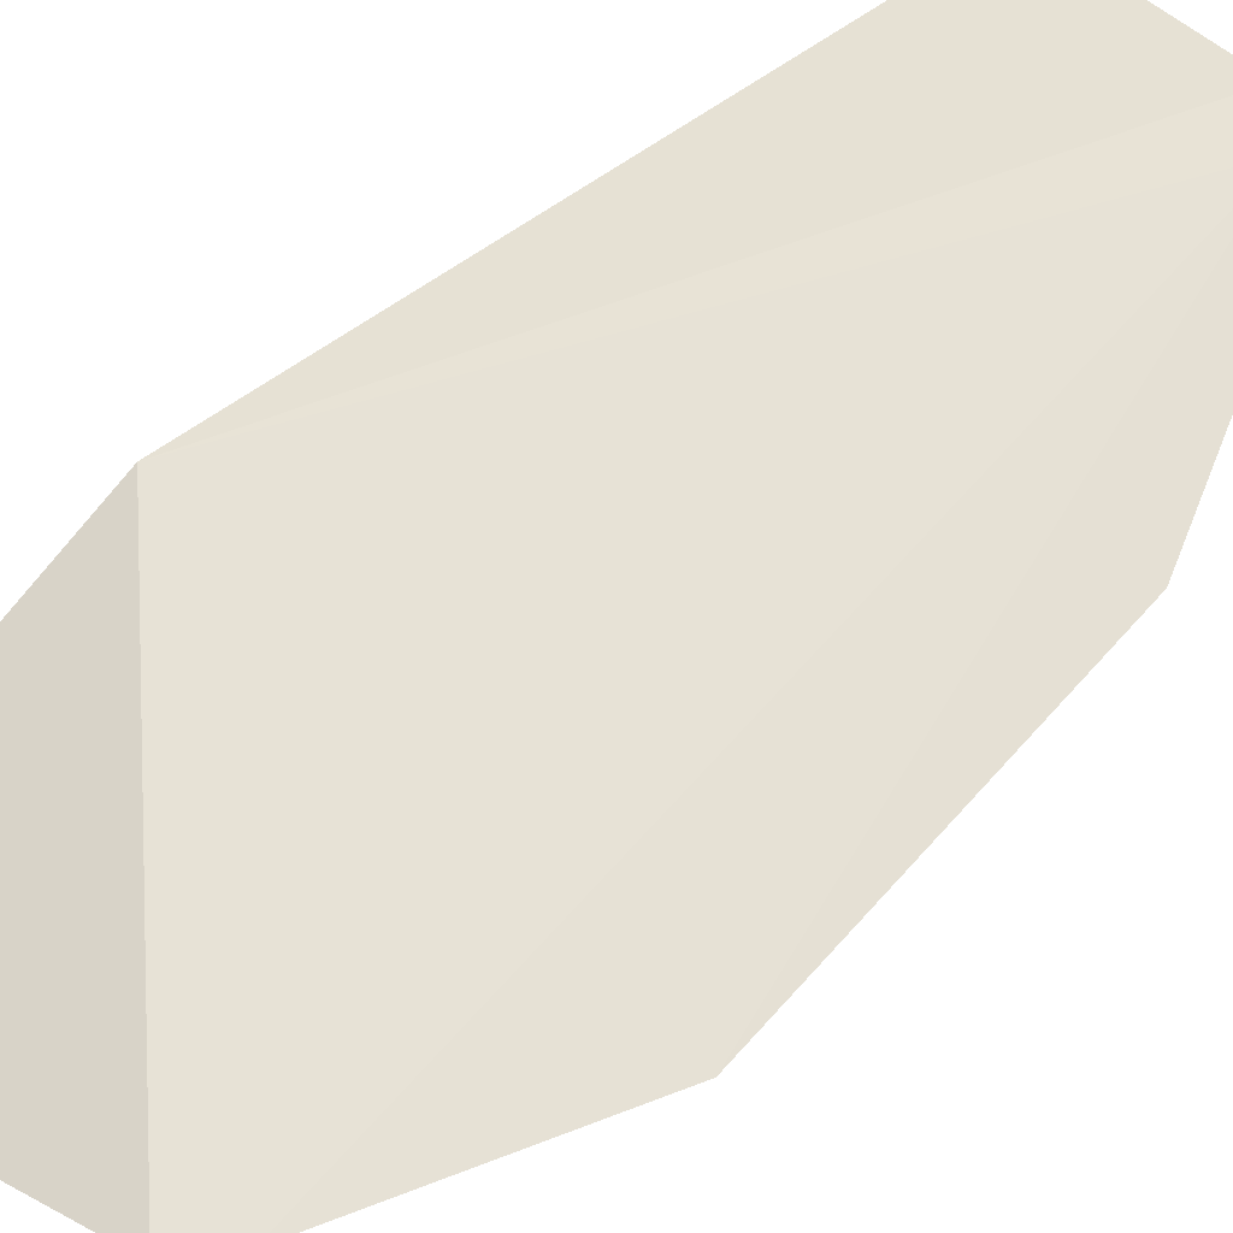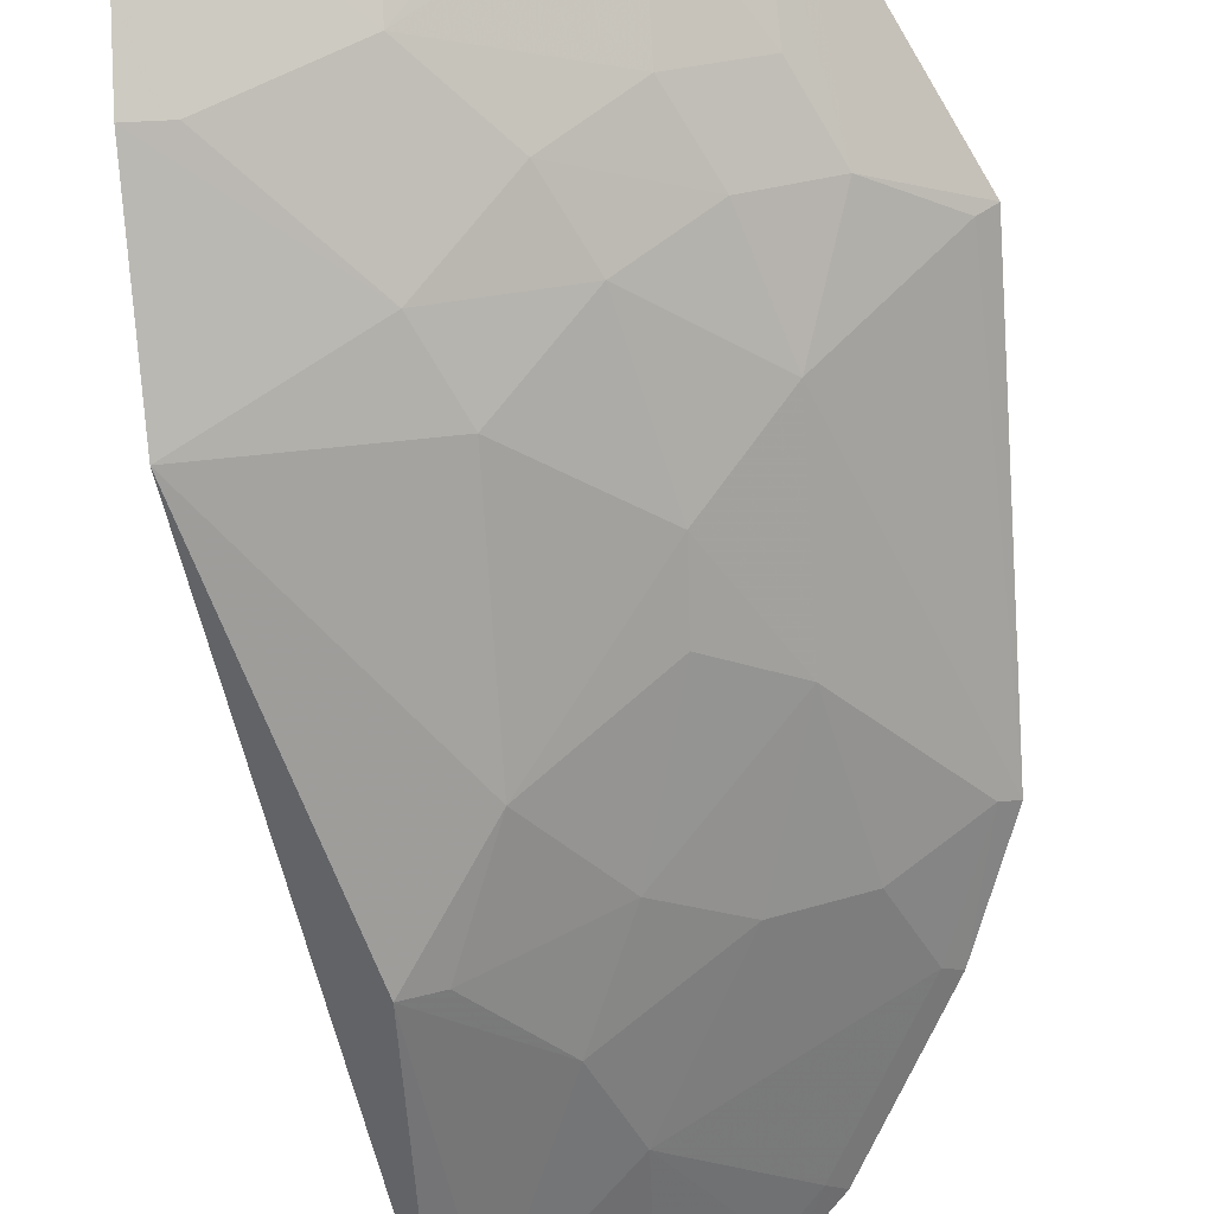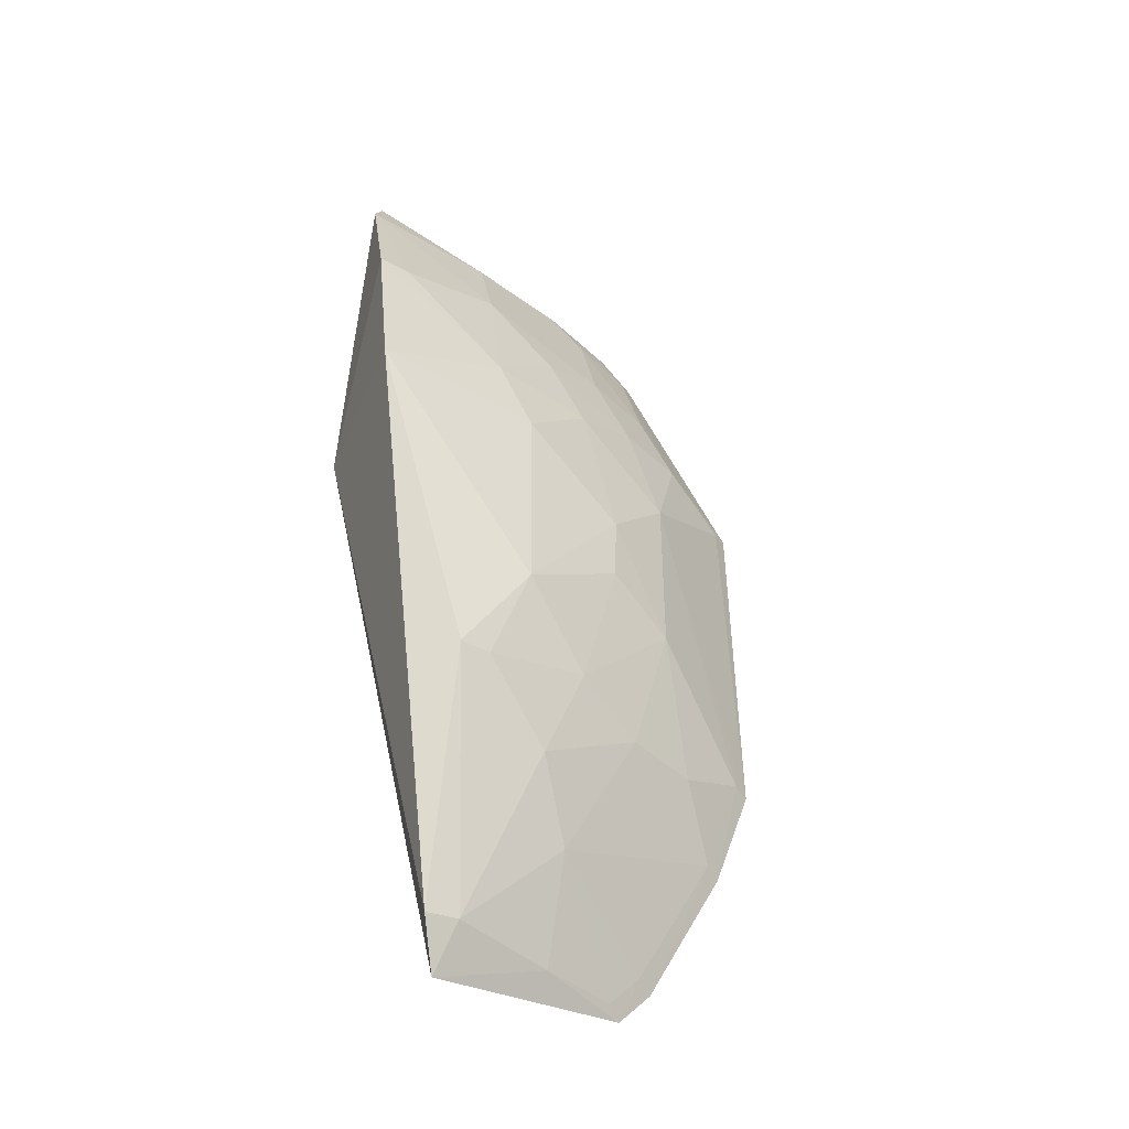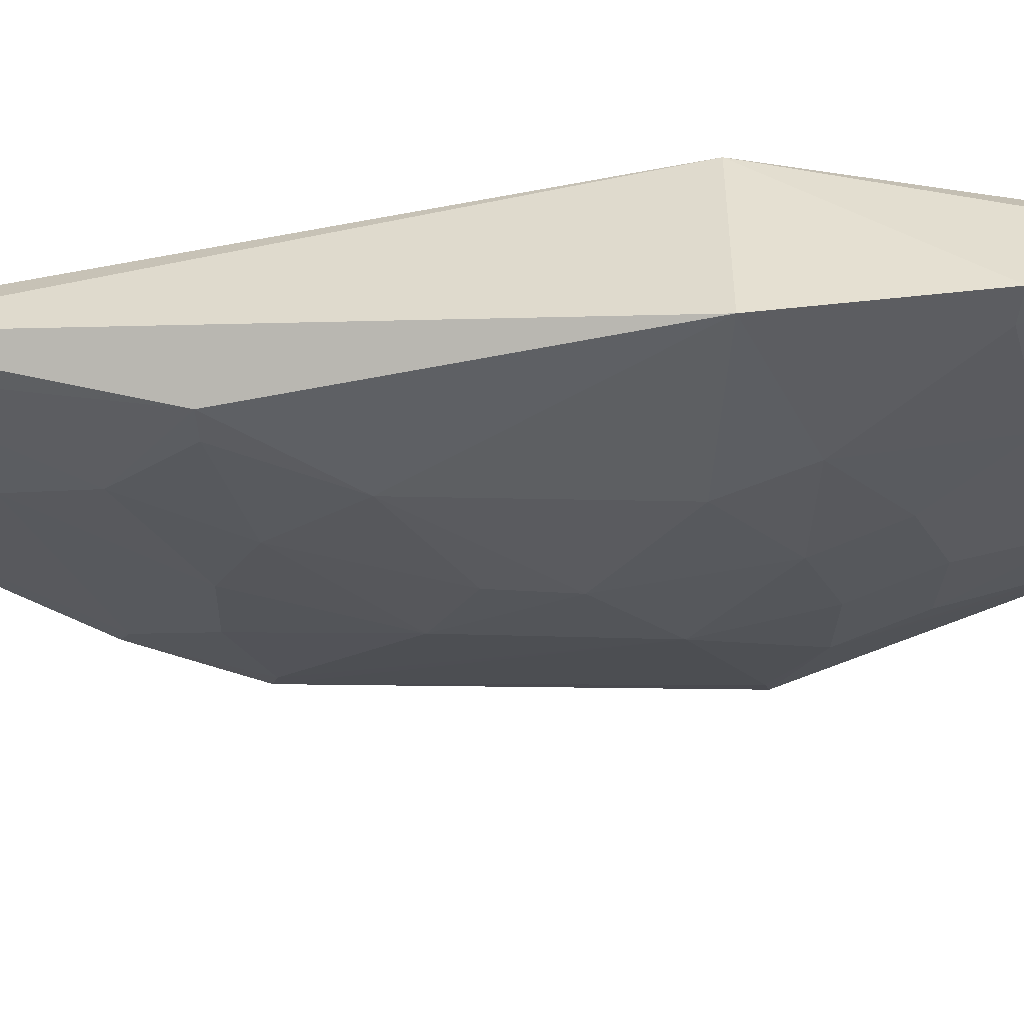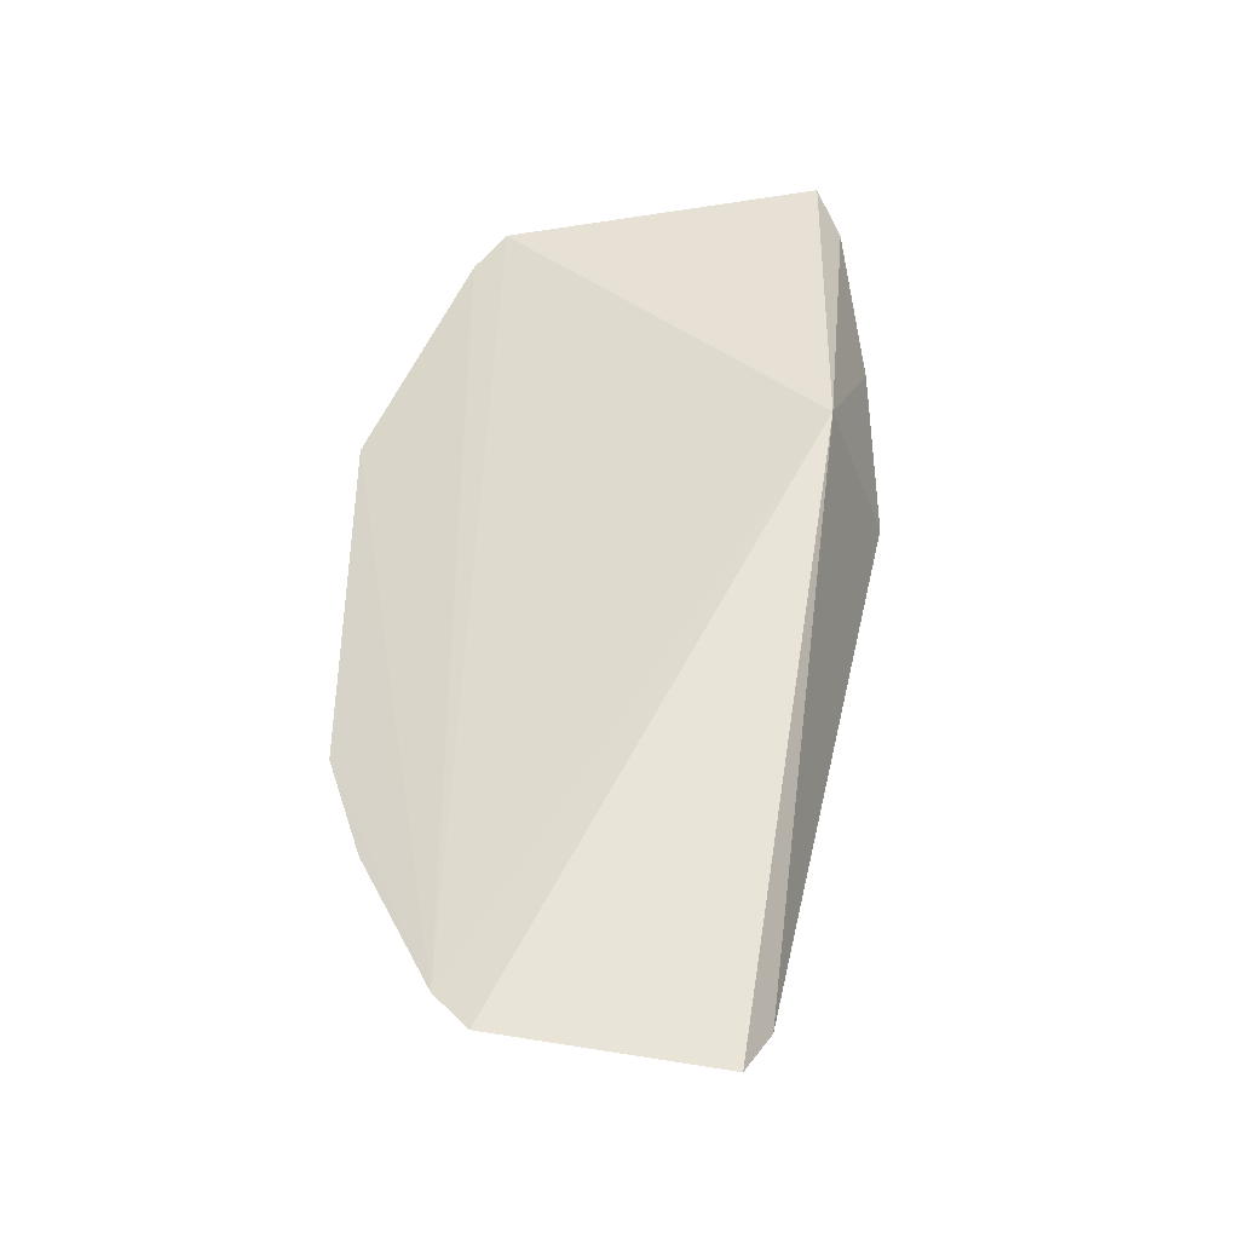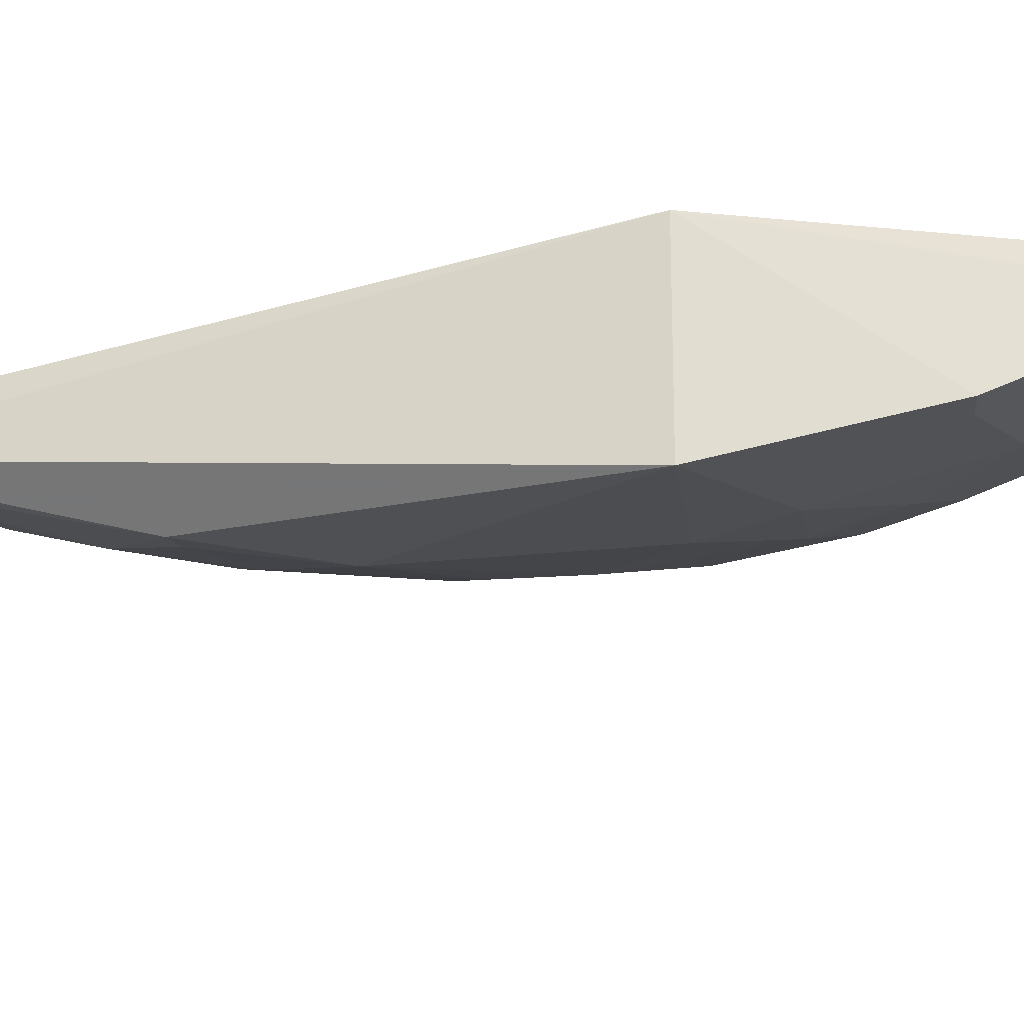
<metadata>
{"format":"obj","ext":"obj","renderer":"f3d","projection":"perspective","resolution":1024,"background":"white","views":[{"elev":63.9,"azim":40.8,"up":"+Y"},{"elev":-71.5,"azim":3.3,"up":"+Y"},{"elev":-42.7,"azim":-21.6,"up":"+Z"},{"elev":-52.1,"azim":-91.9,"up":"+Y"},{"elev":-37.8,"azim":-161.3,"up":"+Z"},{"elev":-28.1,"azim":-82.6,"up":"+Y"}]}
</metadata>
<code>
v 0.09947 -0.4068 0.07868
v 0.2805 -0.3419 -0.1123
v 0.2301 -0.3763 0.006174
v 0.2194 -0.3397 0.1386
v 0.08836 -0.3492 0.007576
v 0.2788 -0.3407 0.03585
v 0.2004 -0.3758 0.07719
v 0.1296 -0.4104 -0.1264
v 0.093 -0.3742 0.158
v 0.2344 -0.3394 -0.2162
v 0.2725 -0.3457 0.03392
v 0.1578 -0.4064 0.005939
v 0.2015 -0.3911 -0.0523
v 0.08789 -0.4218 0.007188
v 0.1432 -0.3746 0.1347
v 0.1377 -0.3687 -0.2465
v 0.2152 -0.3762 -0.1256
v 0.2331 -0.339 0.1234
v 0.2438 -0.362 0.04922
v 0.1725 -0.3911 0.06305
v 0.2304 -0.3762 -0.06675
v 0.1583 -0.4072 -0.08112
v 0.2023 -0.3911 -0.02355
v 0.0869 -0.3857 0.1392
v 0.1433 -0.4065 0.0348
v 0.1856 -0.3596 0.1342
v 0.2208 -0.3408 -0.2314
v 0.1302 -0.3805 -0.2283
v 0.2591 -0.3456 -0.154
v 0.2292 -0.361 0.07717
v 0.1431 -0.3919 0.09262
v 0.1875 -0.3917 0.03498
v 0.2739 -0.3464 -0.1107
v 0.1871 -0.3915 -0.1116
v 0.08575 -0.4093 0.07933
v 0.1999 -0.3598 0.1198
v 0.1853 -0.3753 -0.1844
v 0.144 -0.378 -0.2266
v 0.2652 -0.3412 -0.1569
v 0.2273 -0.3454 0.1187
v 0.2157 -0.3765 0.04891
v 0.2447 -0.3609 -0.1255
v 0.1425 -0.4066 -0.1256
v 0.2142 -0.3458 0.1331
v 0.2283 -0.3442 -0.2123
v 0.1711 -0.3905 -0.1529
v 0.1847 -0.3597 -0.2279
v 0.2153 -0.3454 -0.2269
f 9 4 5
f 10 5 4
f 10 6 2
f 11 3 2
f 11 2 6
f 18 10 4
f 18 6 10
f 19 3 11
f 19 11 6
f 19 6 18
f 22 14 8
f 22 12 14
f 23 22 13
f 23 12 22
f 23 21 3
f 23 13 21
f 24 9 5
f 24 15 9
f 25 14 12
f 26 4 9
f 26 9 15
f 27 16 5
f 27 5 10
f 28 14 5
f 28 5 16
f 28 8 14
f 31 25 20
f 31 1 25
f 31 24 1
f 31 15 24
f 31 26 15
f 31 20 7
f 32 23 3
f 32 12 23
f 32 25 12
f 32 20 25
f 33 2 3
f 33 3 21
f 34 21 13
f 34 17 21
f 34 13 22
f 35 24 5
f 35 5 14
f 35 1 24
f 35 25 1
f 35 14 25
f 36 7 30
f 36 31 7
f 36 26 31
f 37 29 17
f 38 28 16
f 38 8 28
f 39 29 10
f 39 10 2
f 39 33 29
f 39 2 33
f 40 30 19
f 40 19 18
f 40 36 30
f 40 18 4
f 41 32 3
f 41 3 19
f 41 7 20
f 41 20 32
f 41 30 7
f 41 19 30
f 42 33 21
f 42 21 17
f 42 17 29
f 42 29 33
f 43 34 22
f 43 22 8
f 44 4 26
f 44 26 36
f 44 40 4
f 44 36 40
f 45 27 10
f 45 10 29
f 45 29 37
f 46 37 17
f 46 17 34
f 46 34 43
f 46 38 37
f 46 43 8
f 46 8 38
f 47 38 16
f 47 16 27
f 47 37 38
f 48 45 37
f 48 37 47
f 48 47 27
f 48 27 45

</code>
